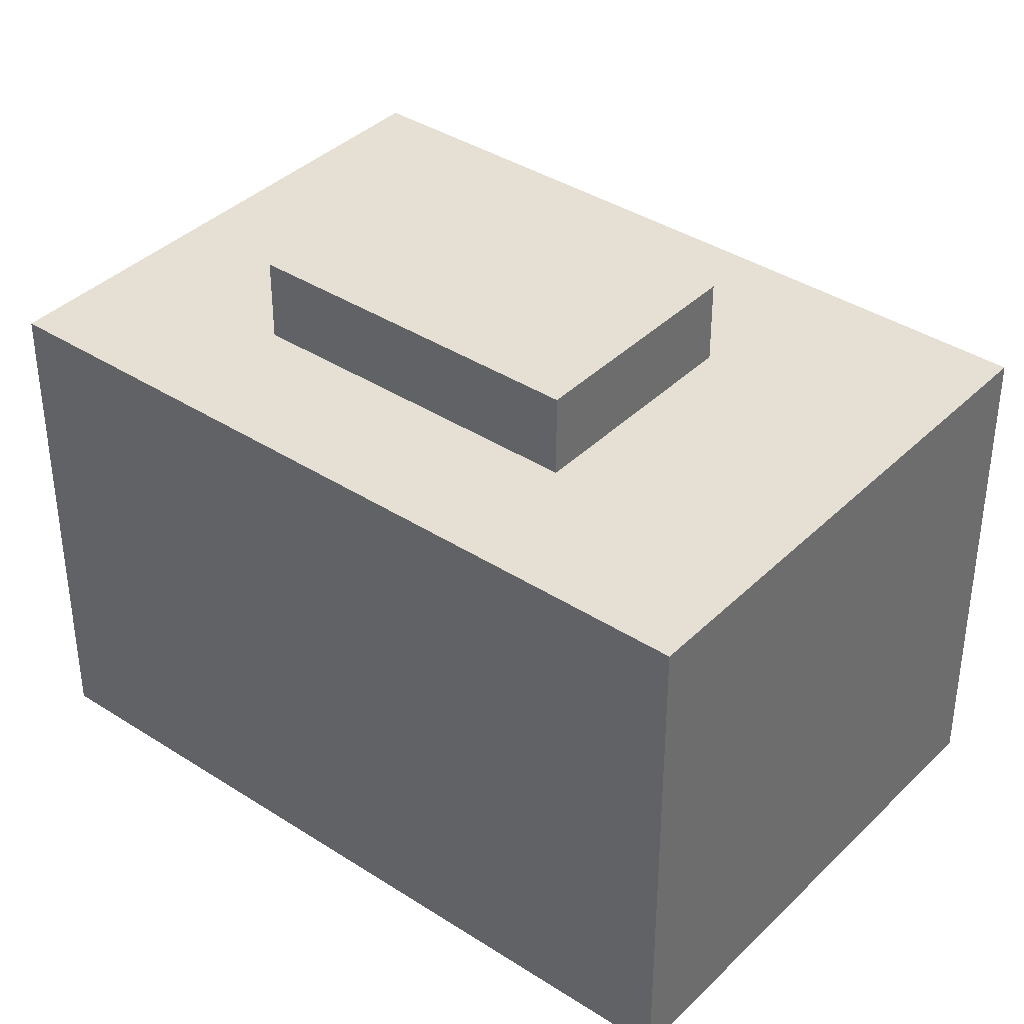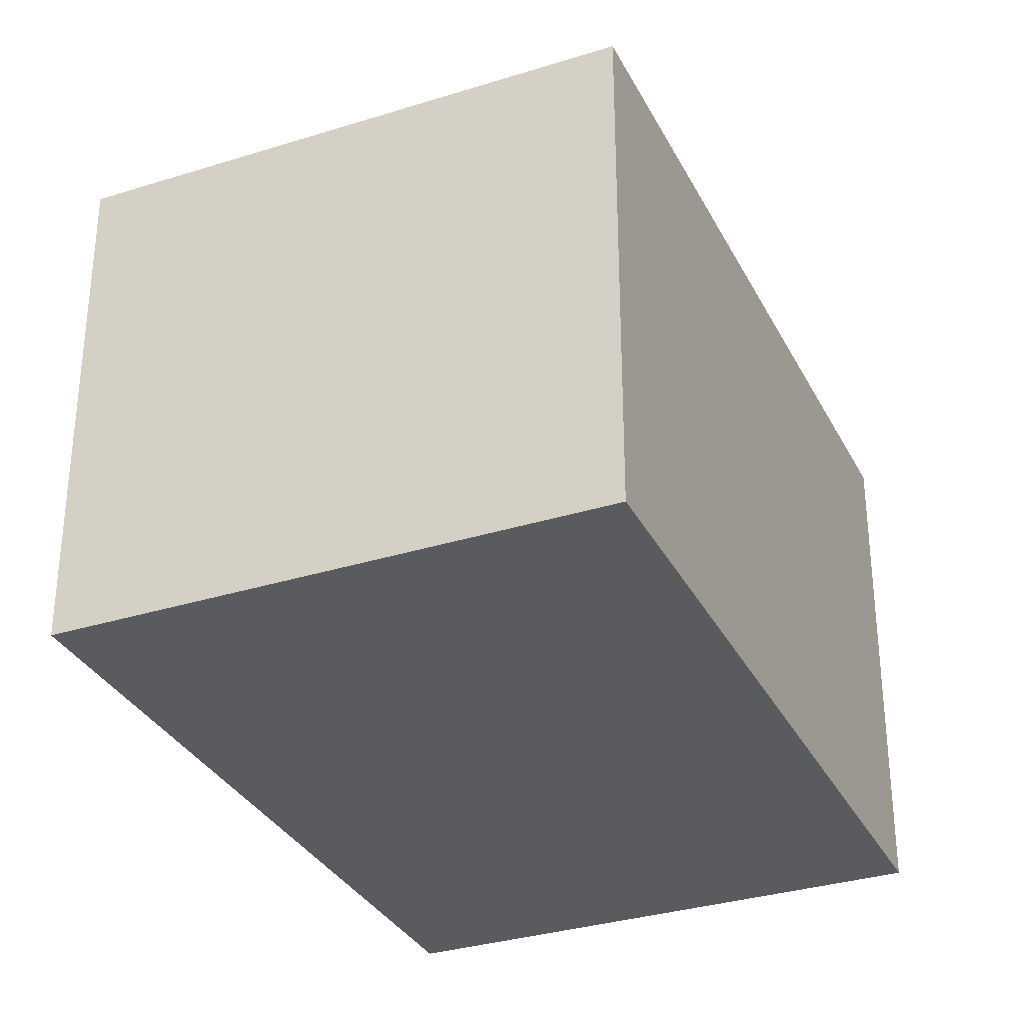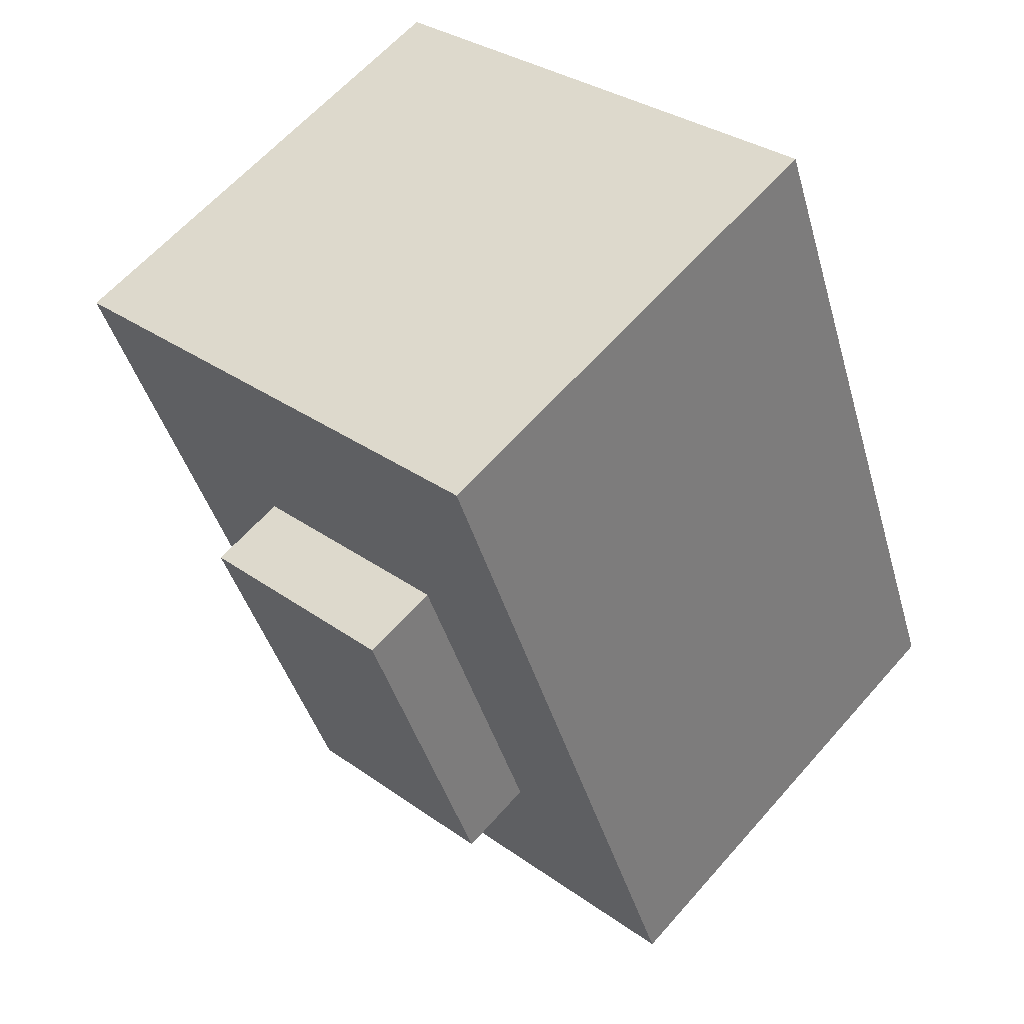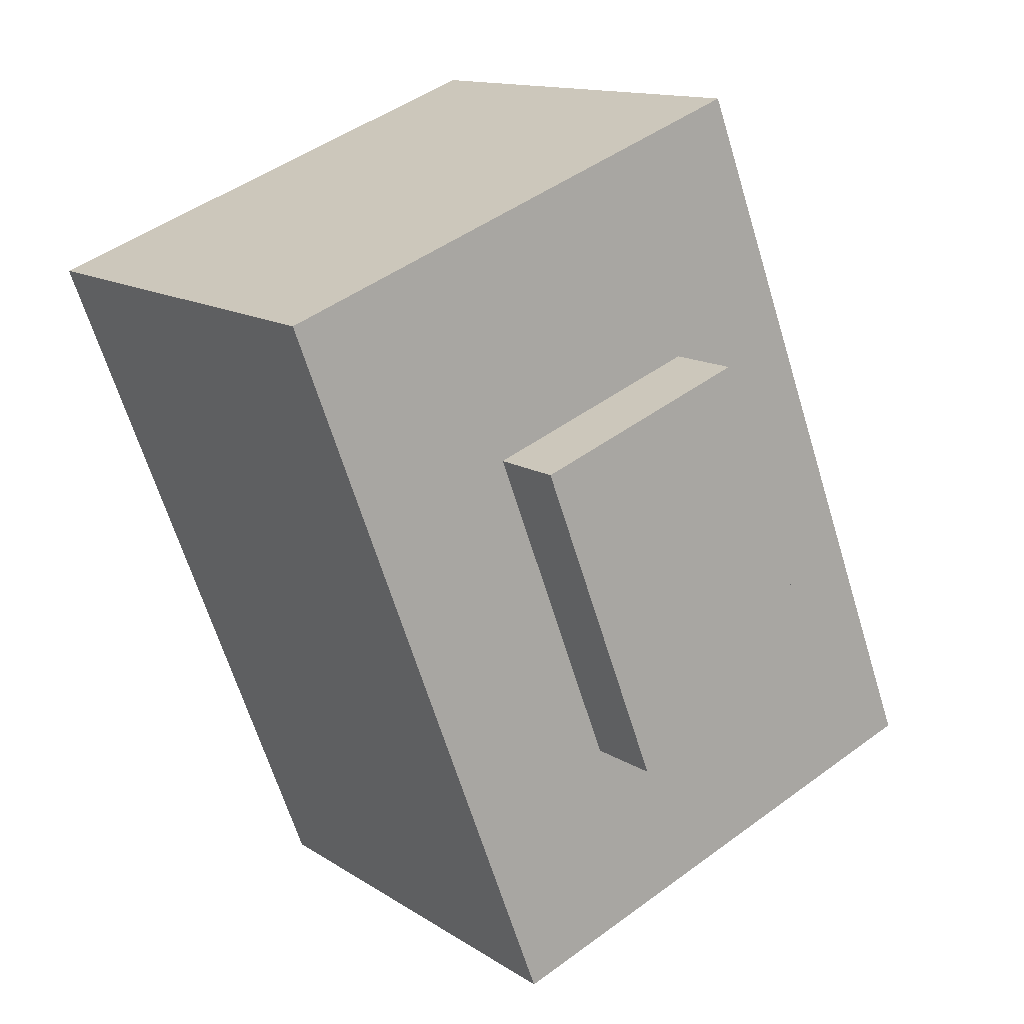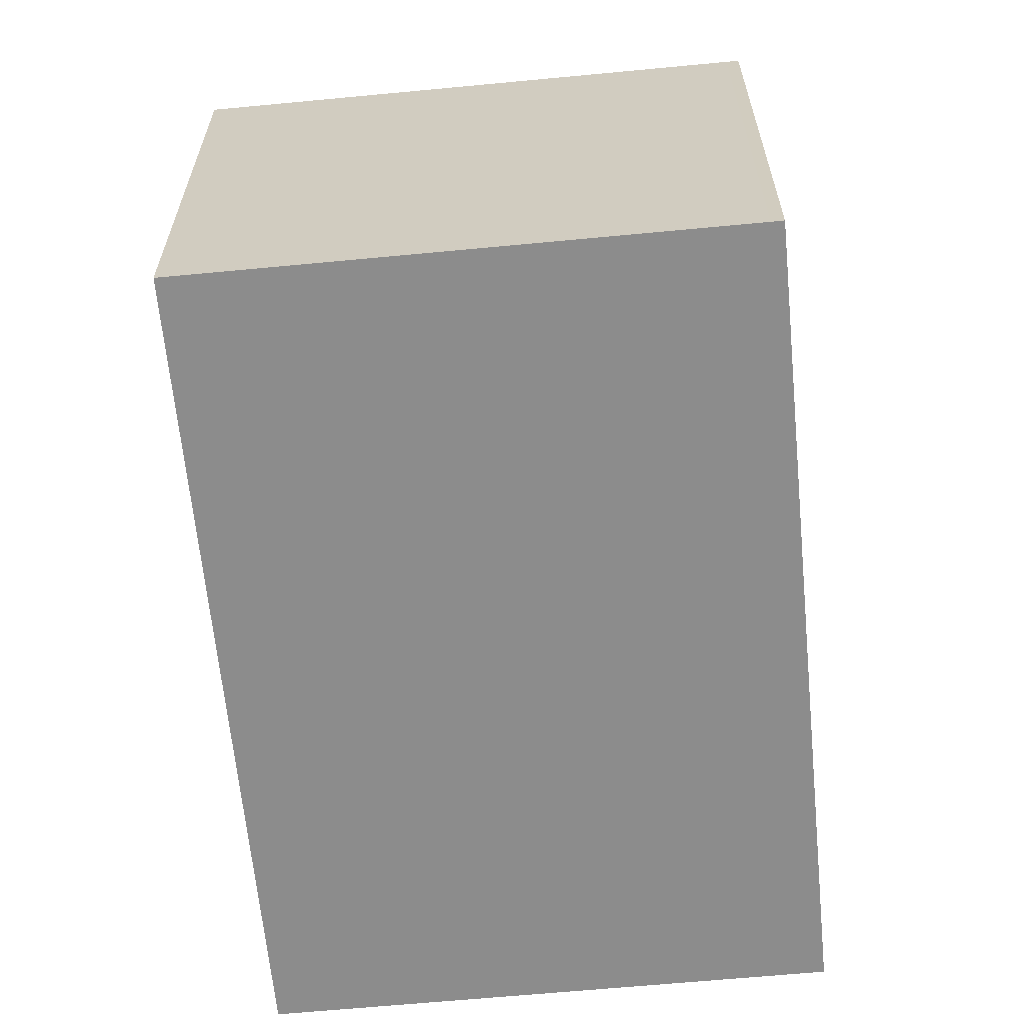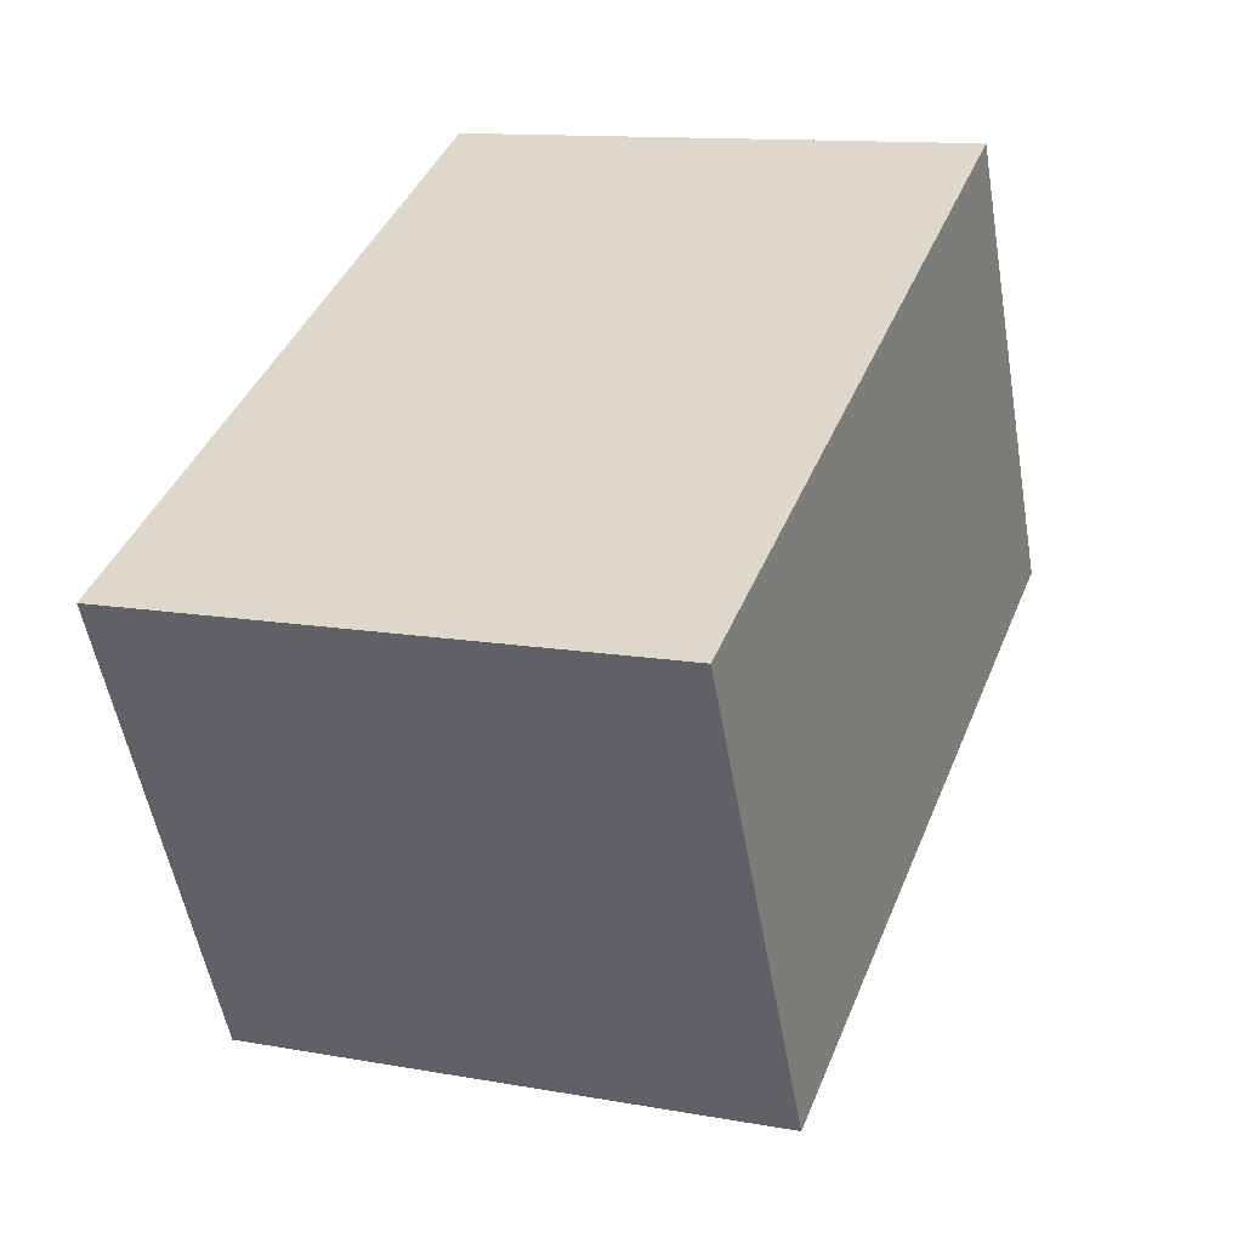
<metadata>
{"format":"obj","ext":"obj","renderer":"f3d","projection":"perspective","resolution":1024,"background":"white","views":[{"elev":38.2,"azim":-29.9,"up":"+Y"},{"elev":-32.6,"azim":-135.6,"up":"+Y"},{"elev":61.8,"azim":-138.9,"up":"+Z"},{"elev":13.2,"azim":145.1,"up":"+Z"},{"elev":-64.2,"azim":-153.7,"up":"+Y"},{"elev":-53.5,"azim":9.8,"up":"+Z"}]}
</metadata>
<code>
v  1.885 5.45 1.299
v  5.177 5.45 3.611
v  3.994 5.45 0.497
v  3.068 5.45 4.413
v  3.068 -2.702e-16 4.413
v  5.177 -2.211e-16 3.611
v  3.994 -3.043e-17 0.497
v  1.885 -7.954e-17 1.299
v  0.107 4.68 -0.04
v  5.466 4.68 -0.062
v  4.8 4.68 -1.824
v  6.535 4.68 2.763
v  6.645 4.68 3.054
v  7.387 4.68 5.016
v  7.414 4.68 5.088
v  2.625 4.68 6.91
v  1.852 4.68 4.875
v  0.669 4.68 1.761
v  0 4.68 2.866e-16
v  0 0 0
v  2.625 -4.231e-16 6.91
v  0.669 -1.078e-16 1.761
v  1.852 -2.985e-16 4.875
v  7.414 -3.116e-16 5.088
v  5.466 3.796e-18 -0.062
v  4.8 1.117e-16 -1.824
v  7.387 -3.071e-16 5.016
v  6.645 -1.87e-16 3.054
v  6.535 -1.692e-16 2.763
v  0.107 2.449e-18 -0.04
v  3.068 4.68 4.413
v  5.177 4.68 3.611
v  3.994 4.68 0.497
v  1.885 4.68 1.299
g defaultobject
f 1 2 3
f 2 1 4
f 5 2 4
f 2 5 6
f 6 3 2
f 3 6 7
f 7 1 3
f 1 7 8
f 8 4 1
f 4 8 5
f 8 6 5
f 6 8 7
f 9 10 11
f 10 9 12
f 12 9 13
f 13 9 14
f 14 9 15
f 15 9 16
f 16 9 17
f 17 9 18
f 18 9 19
f 20 18 19
f 18 20 17
f 17 20 16
f 16 20 21
f 21 20 22
f 21 22 23
f 21 15 16
f 15 21 24
f 24 14 15
f 14 24 13
f 13 24 12
f 12 24 10
f 10 24 11
f 11 24 25
f 11 25 26
f 25 24 27
f 25 27 28
f 25 28 29
f 26 9 11
f 9 26 30
f 9 30 19
f 19 30 20
f 6 31 32
f 31 6 5
f 7 32 33
f 32 7 6
f 8 33 34
f 33 8 7
f 5 34 31
f 34 5 8
f 23 24 21
f 24 23 22
f 24 22 20
f 24 20 30
f 24 30 25
f 25 30 26
f 24 25 27
f 27 25 28
f 28 25 29

</code>
